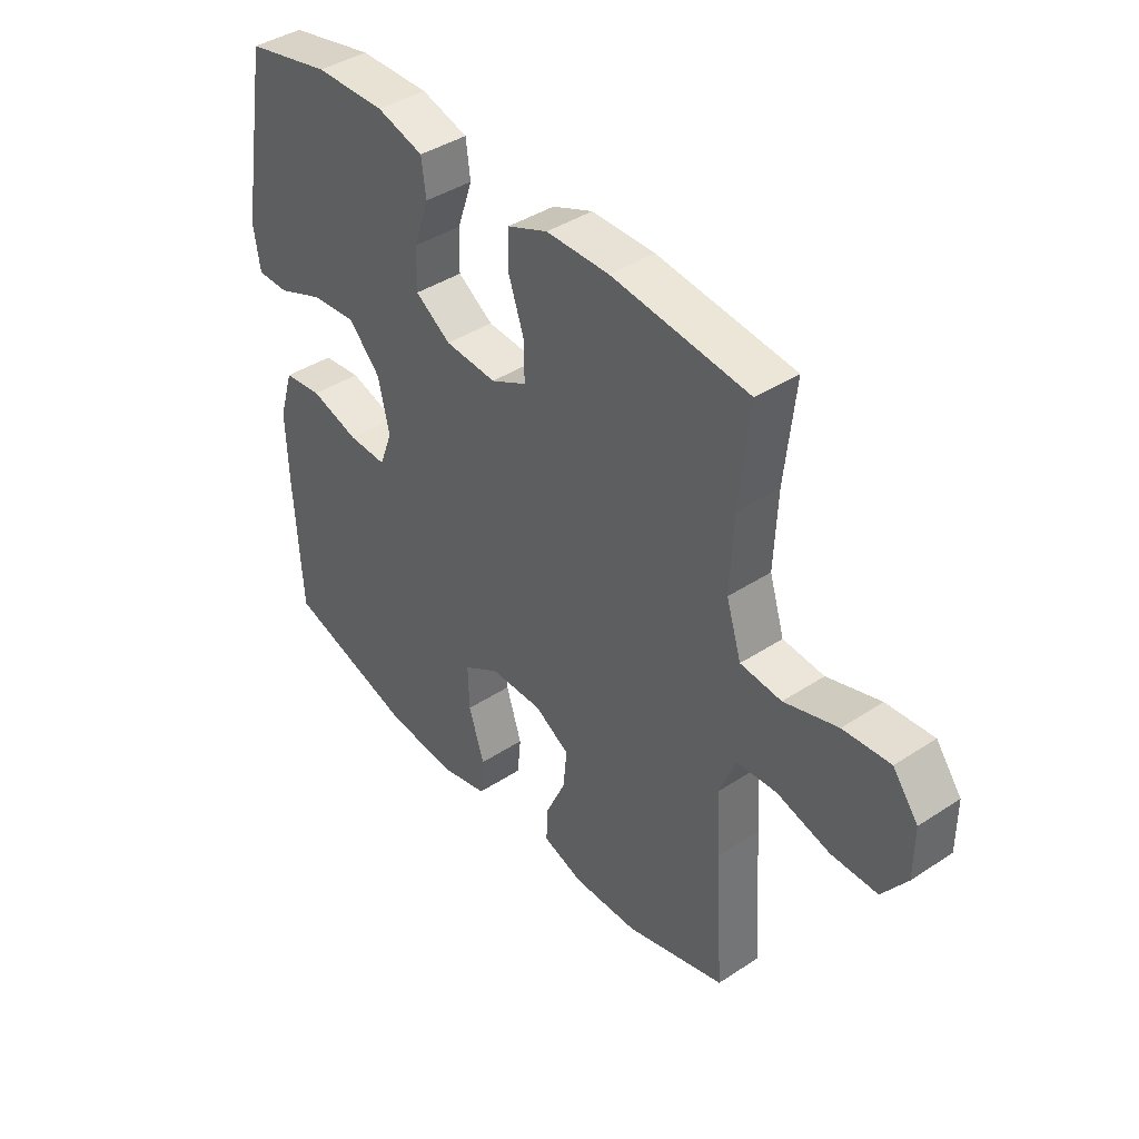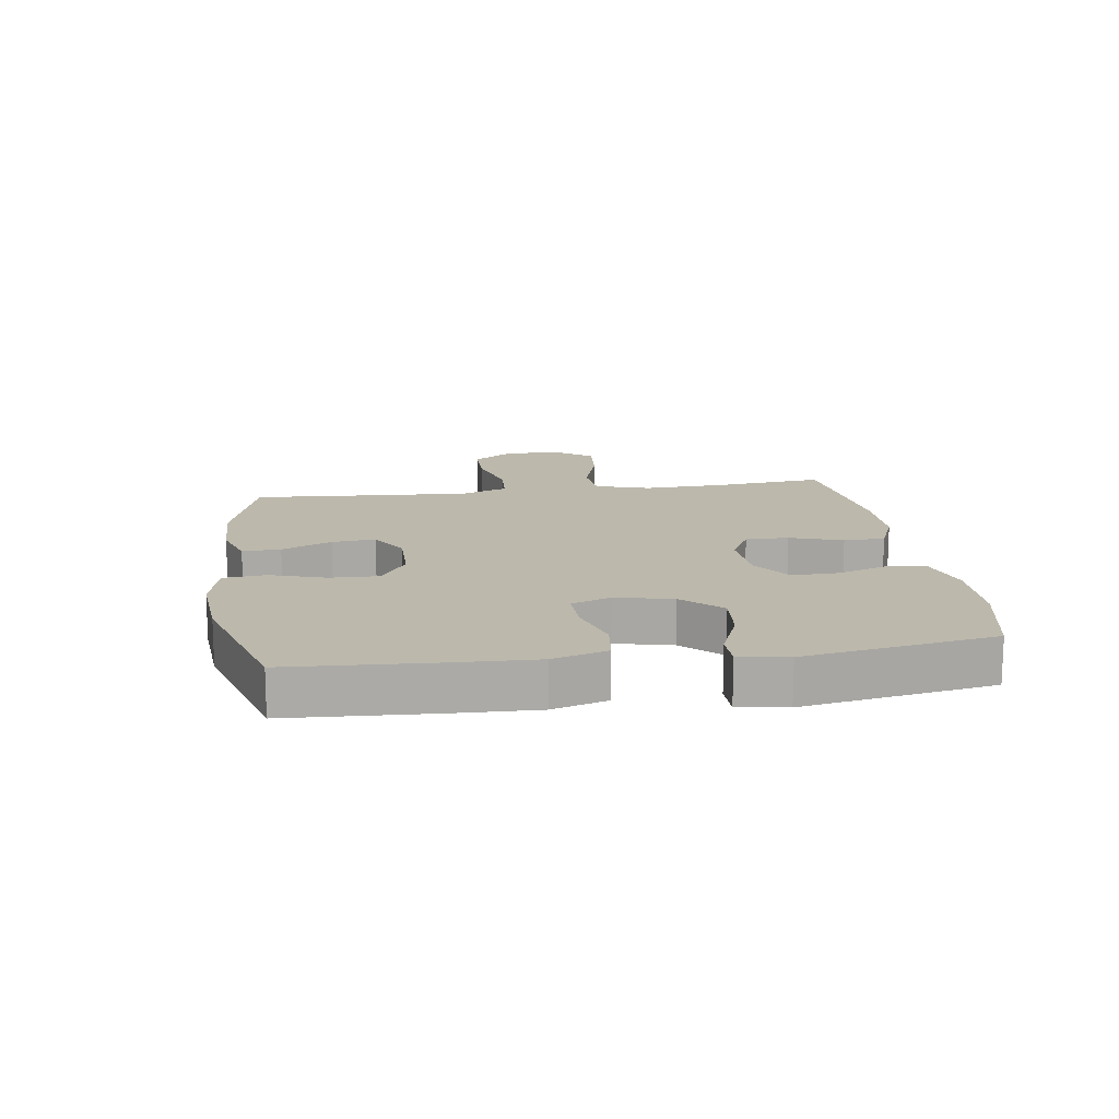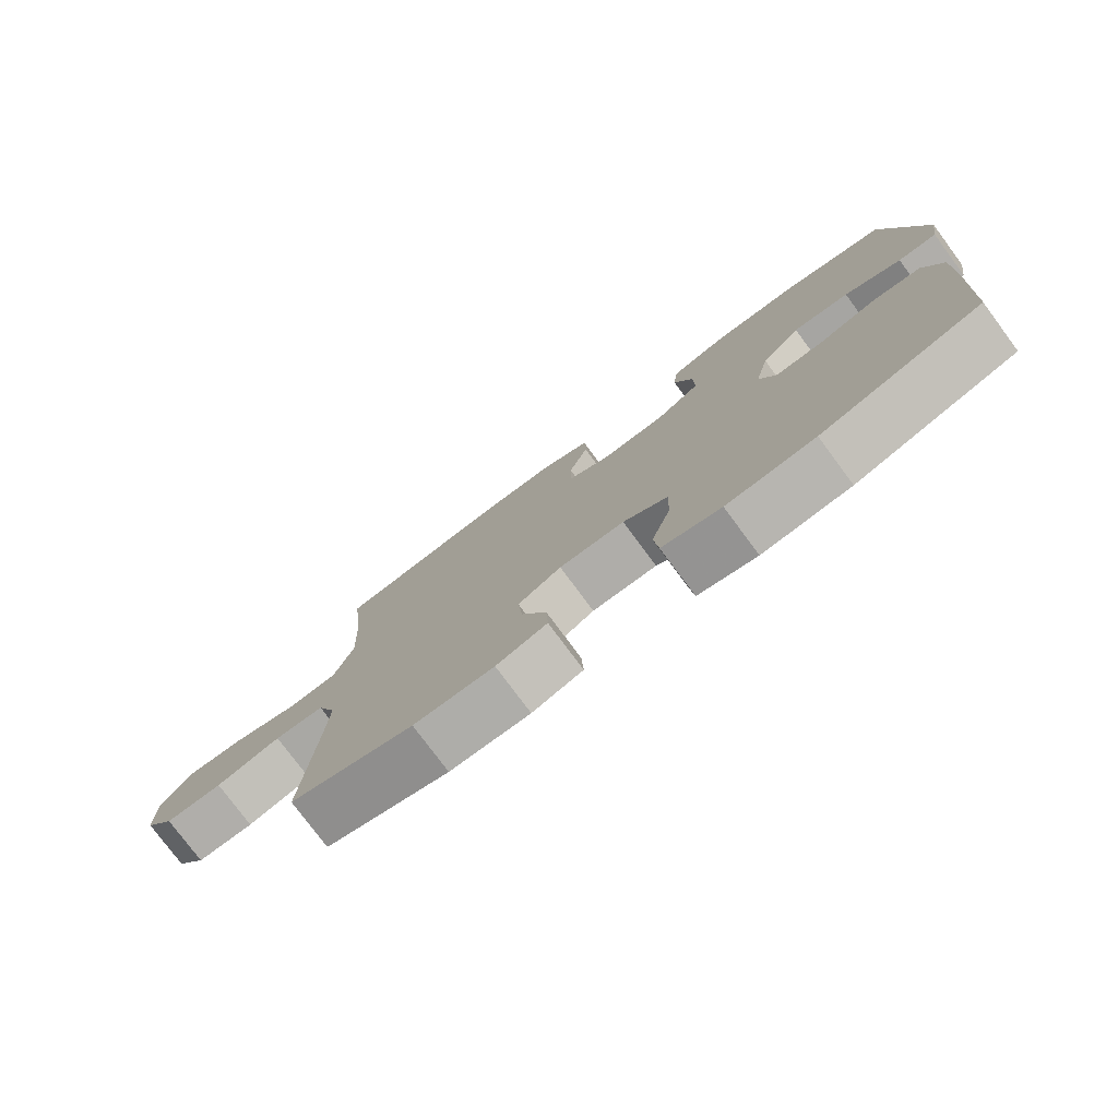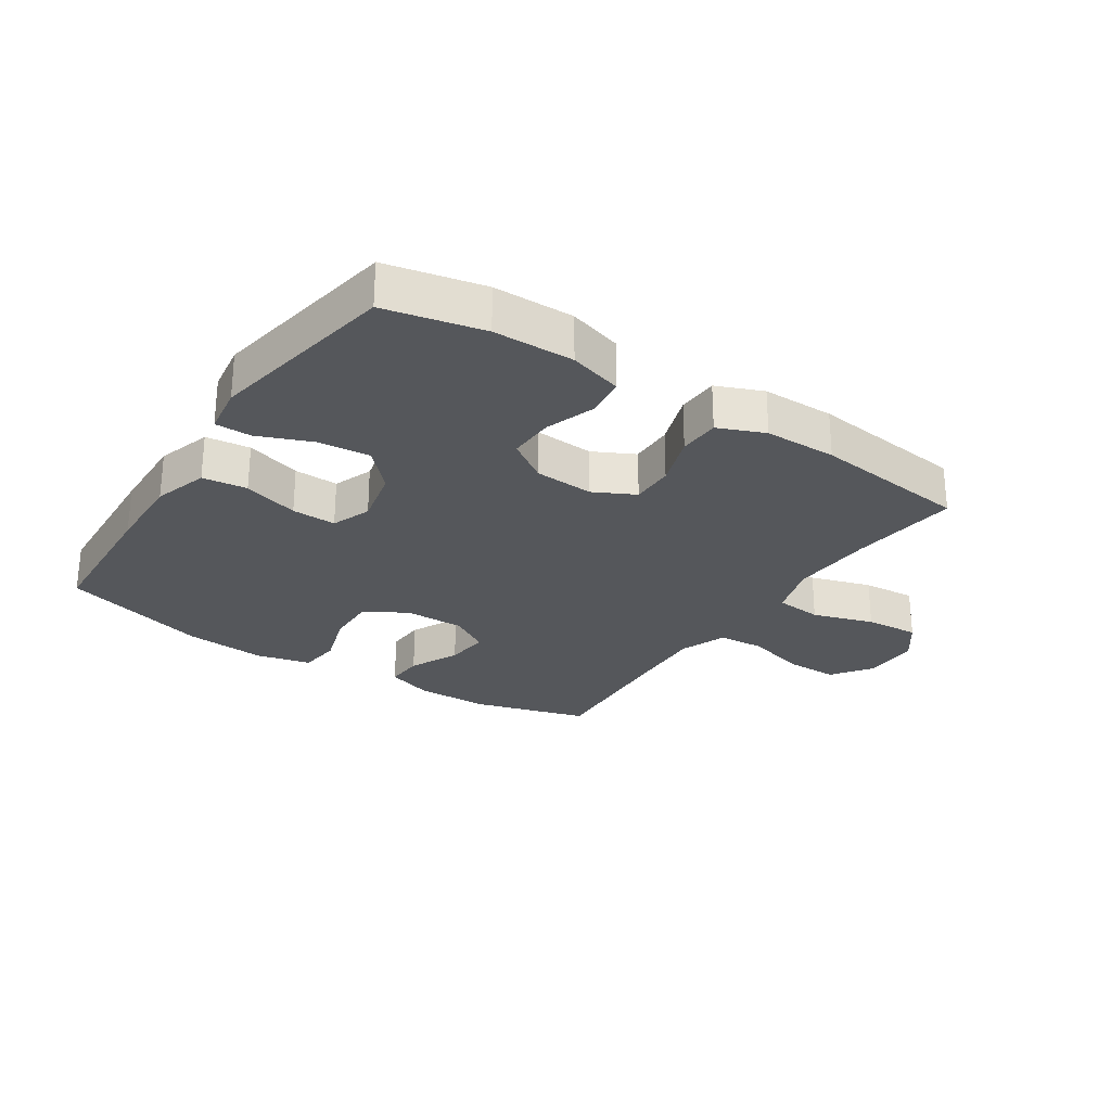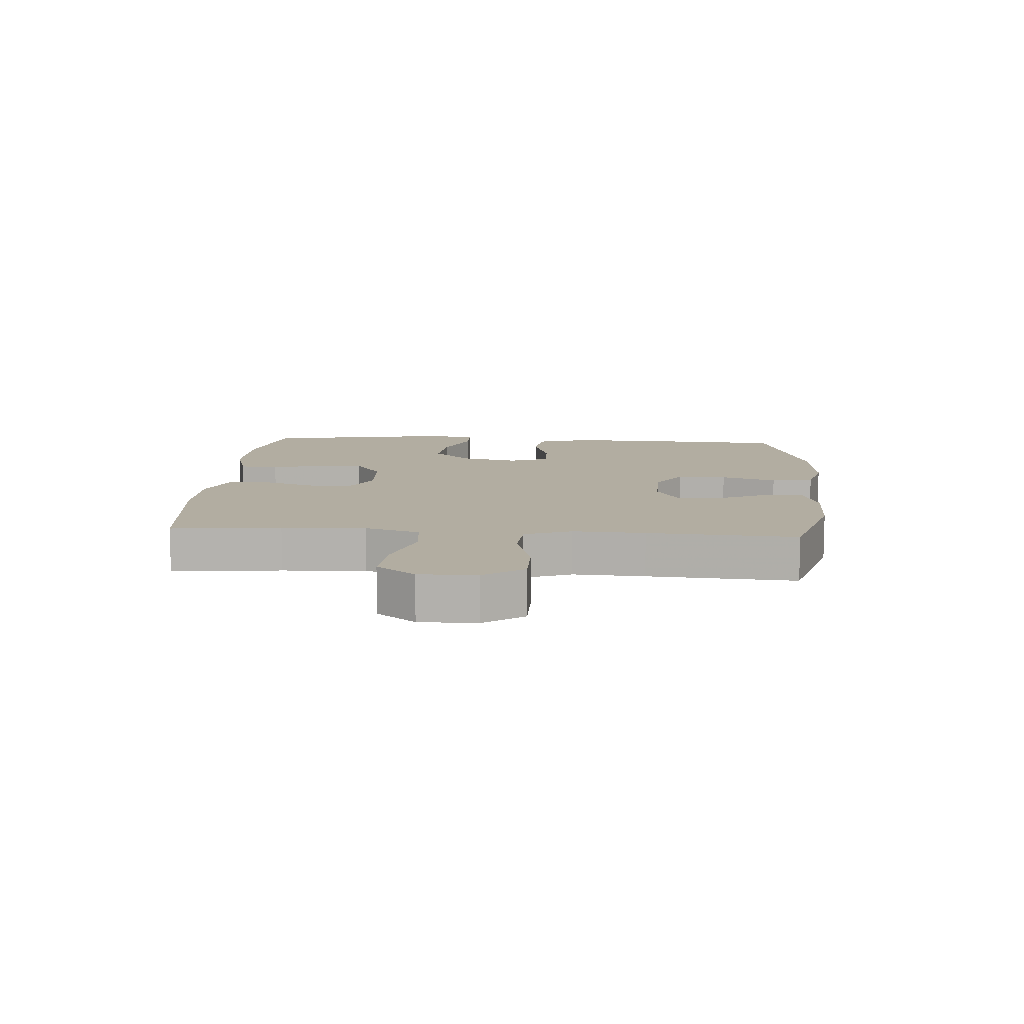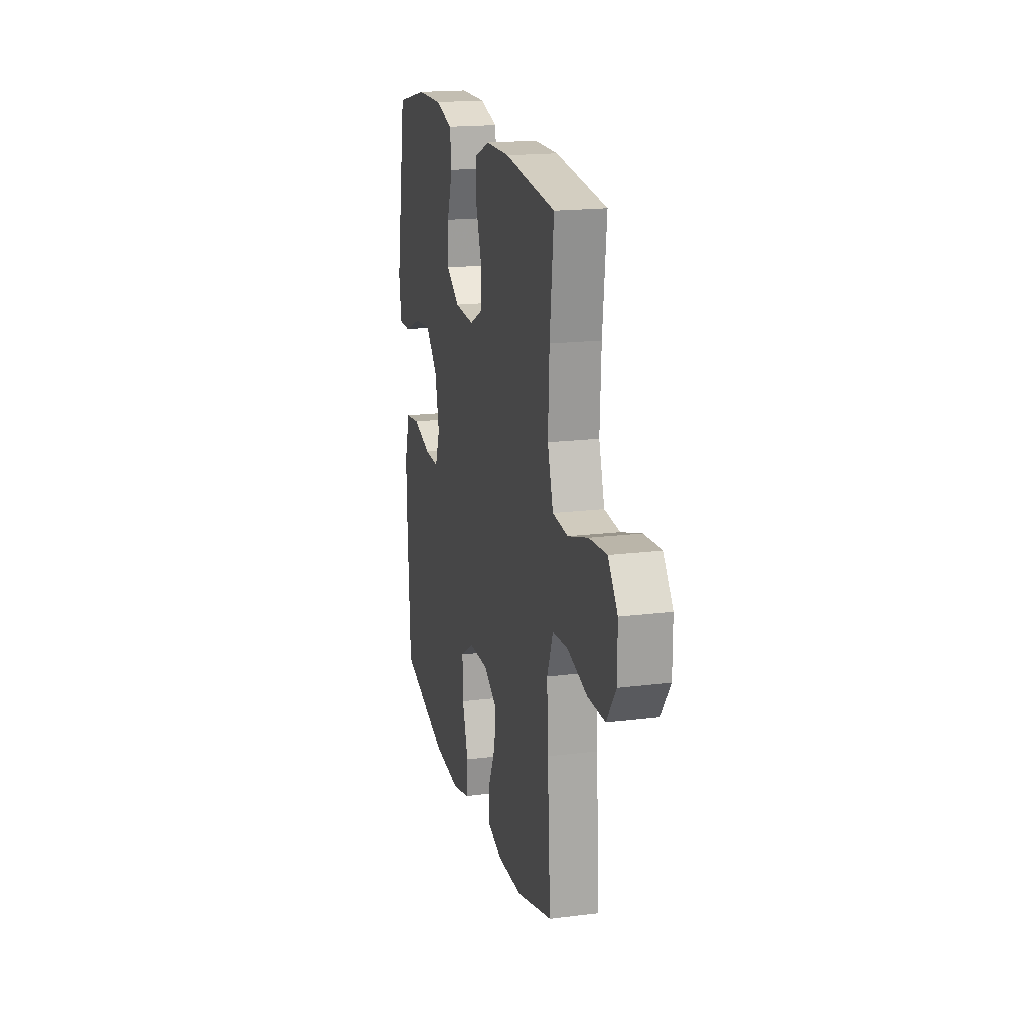
<metadata>
{"format":"obj","ext":"obj","renderer":"f3d","projection":"perspective","resolution":1024,"background":"white","views":[{"elev":40.9,"azim":51.3,"up":"+Z"},{"elev":14.6,"azim":-98.2,"up":"+Y"},{"elev":-77.8,"azim":-143.4,"up":"+Z"},{"elev":-26.7,"azim":-33.6,"up":"+Y"},{"elev":10.5,"azim":94.0,"up":"+Y"},{"elev":18.3,"azim":76.4,"up":"+Z"}]}
</metadata>
<code>
v -0.5 0.07 0.5
v -0.342 0.07 0.535
v -0.212 0.07 0.537
v -0.125 0.07 0.512
v -0.117 0.07 0.448
v -0.145 0.07 0.366
v -0.147 0.07 0.291
v -0.081 0.07 0.247
v 0.015 0.07 0.241
v 0.082 0.07 0.275
v 0.081 0.07 0.345
v 0.052 0.07 0.43
v 0.054 0.07 0.497
v 0.129 0.07 0.528
v 0.246 0.07 0.529
v 0.5 0.07 0.5
v 0.481 0.07 0.323
v 0.475 0.07 0.188
v 0.503 0.07 0.099
v 0.579 0.07 0.092
v 0.678 0.07 0.123
v 0.765 0.07 0.13
v 0.812 0.07 0.068
v 0.812 0.07 -0.024
v 0.766 0.07 -0.089
v 0.68 0.07 -0.089
v 0.582 0.07 -0.062
v 0.507 0.07 -0.067
v 0.478 0.07 -0.143
v 0.484 0.07 -0.259
v 0.5 0.07 -0.5
v 0.315 0.07 -0.554
v 0.195 0.07 -0.556
v 0.119 0.07 -0.531
v 0.122 0.07 -0.469
v 0.159 0.07 -0.388
v 0.166 0.07 -0.317
v 0.101 0.07 -0.279
v 0.003 0.07 -0.28
v -0.064 0.07 -0.322
v -0.062 0.07 -0.402
v -0.033 0.07 -0.492
v -0.04 0.07 -0.56
v -0.128 0.07 -0.582
v -0.26 0.07 -0.571
v -0.5 0.07 -0.5
v -0.513 0.07 -0.261
v -0.517 0.07 -0.13
v -0.49 0.07 -0.042
v -0.418 0.07 -0.033
v -0.328 0.07 -0.06
v -0.256 0.07 -0.062
v -0.232 0.07 0.002
v -0.253 0.07 0.094
v -0.312 0.07 0.156
v -0.397 0.07 0.148
v -0.483 0.07 0.113
v -0.542 0.07 0.113
v -0.554 0.07 0.192
v -0.5 0 0.5
v -0.342 0 0.535
v -0.212 0 0.537
v -0.125 0 0.512
v -0.117 0 0.448
v -0.145 0 0.366
v -0.147 0 0.291
v -0.081 0 0.247
v 0.015 0 0.241
v 0.082 0 0.275
v 0.081 0 0.345
v 0.052 0 0.43
v 0.054 0 0.497
v 0.129 0 0.528
v 0.246 0 0.529
v 0.5 0 0.5
v 0.481 0 0.323
v 0.475 0 0.188
v 0.503 0 0.099
v 0.579 0 0.092
v 0.678 0 0.123
v 0.765 0 0.13
v 0.812 0 0.068
v 0.812 0 -0.024
v 0.766 0 -0.089
v 0.68 0 -0.089
v 0.582 0 -0.062
v 0.507 0 -0.067
v 0.478 0 -0.143
v 0.484 0 -0.259
v 0.5 0 -0.5
v 0.315 0 -0.554
v 0.195 0 -0.556
v 0.119 0 -0.531
v 0.122 0 -0.469
v 0.159 0 -0.388
v 0.166 0 -0.317
v 0.101 0 -0.279
v 0.003 0 -0.28
v -0.064 0 -0.322
v -0.062 0 -0.402
v -0.033 0 -0.492
v -0.04 0 -0.56
v -0.128 0 -0.582
v -0.26 0 -0.571
v -0.5 0 -0.5
v -0.513 0 -0.261
v -0.517 0 -0.13
v -0.49 0 -0.042
v -0.418 0 -0.033
v -0.328 0 -0.06
v -0.256 0 -0.062
v -0.232 0 0.002
v -0.253 0 0.094
v -0.312 0 0.156
v -0.397 0 0.148
v -0.483 0 0.113
v -0.542 0 0.113
v -0.554 0 0.192
f 56 57 58 59
f 55 56 59 1
f 54 55 1 2
f 53 54 2 3
f 48 49 50 51
f 48 51 52
f 47 48 52
f 46 47 52
f 45 46 52
f 44 45 52 53
f 41 42 43 44
f 40 41 44 53
f 33 34 35 36
f 33 36 37
f 30 31 32 33
f 29 30 33 37
f 28 29 37 38
f 24 25 26 27
f 24 27 28
f 23 24 28
f 20 21 22 23
f 19 20 23 28
f 18 19 28 38
f 14 15 16 17
f 11 12 13 14
f 10 11 14 17
f 9 10 17 18
f 3 4 5 6
f 3 6 7
f 39 40 53 3
f 8 9 18 38
f 7 8 38 39
f 3 7 39
f 118 117 116 115
f 60 118 115 114
f 61 60 114 113
f 62 61 113 112
f 110 109 108 107
f 111 110 107
f 111 107 106
f 111 106 105
f 111 105 104
f 112 111 104 103
f 103 102 101 100
f 112 103 100 99
f 95 94 93 92
f 96 95 92
f 92 91 90 89
f 96 92 89 88
f 97 96 88 87
f 86 85 84 83
f 87 86 83
f 87 83 82
f 82 81 80 79
f 87 82 79 78
f 97 87 78 77
f 76 75 74 73
f 73 72 71 70
f 76 73 70 69
f 77 76 69 68
f 65 64 63 62
f 66 65 62
f 62 112 99 98
f 97 77 68 67
f 98 97 67 66
f 98 66 62
f 1 60 61 2
f 2 61 62 3
f 3 62 63 4
f 4 63 64 5
f 5 64 65 6
f 6 65 66 7
f 7 66 67 8
f 8 67 68 9
f 9 68 69 10
f 10 69 70 11
f 11 70 71 12
f 12 71 72 13
f 13 72 73 14
f 14 73 74 15
f 15 74 75 16
f 16 75 76 17
f 17 76 77 18
f 18 77 78 19
f 19 78 79 20
f 20 79 80 21
f 21 80 81 22
f 22 81 82 23
f 23 82 83 24
f 24 83 84 25
f 25 84 85 26
f 26 85 86 27
f 27 86 87 28
f 28 87 88 29
f 29 88 89 30
f 30 89 90 31
f 31 90 91 32
f 32 91 92 33
f 33 92 93 34
f 34 93 94 35
f 35 94 95 36
f 36 95 96 37
f 37 96 97 38
f 38 97 98 39
f 39 98 99 40
f 40 99 100 41
f 41 100 101 42
f 42 101 102 43
f 43 102 103 44
f 44 103 104 45
f 45 104 105 46
f 46 105 106 47
f 47 106 107 48
f 48 107 108 49
f 49 108 109 50
f 50 109 110 51
f 51 110 111 52
f 52 111 112 53
f 53 112 113 54
f 54 113 114 55
f 55 114 115 56
f 56 115 116 57
f 57 116 117 58
f 58 117 118 59
f 59 118 60 1

</code>
